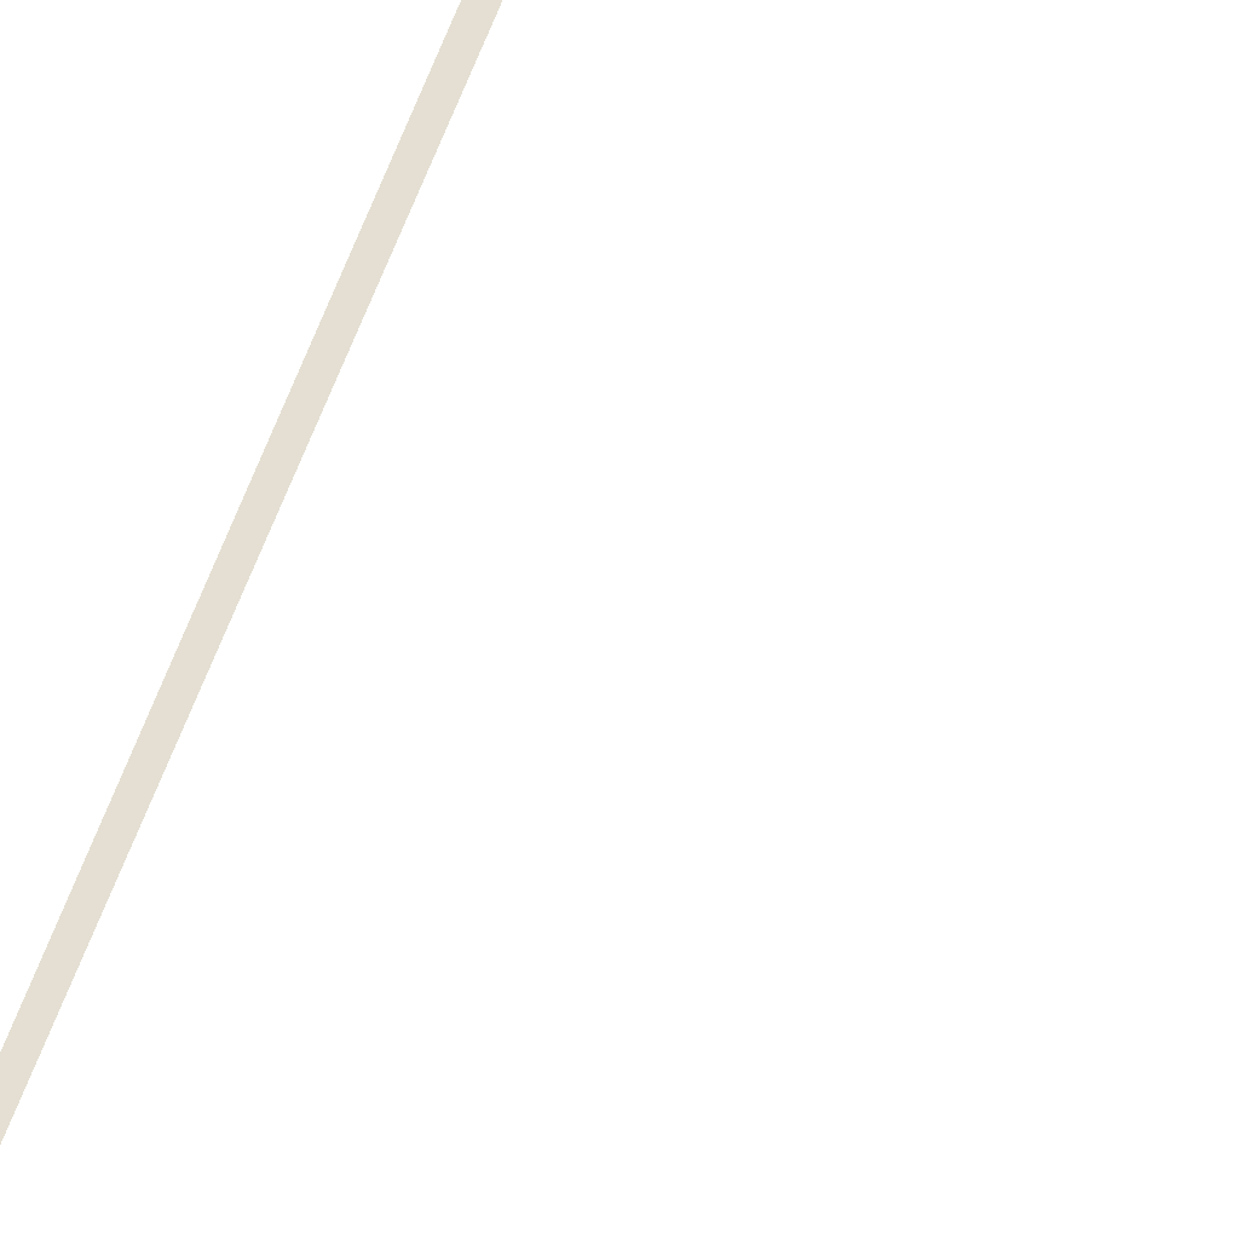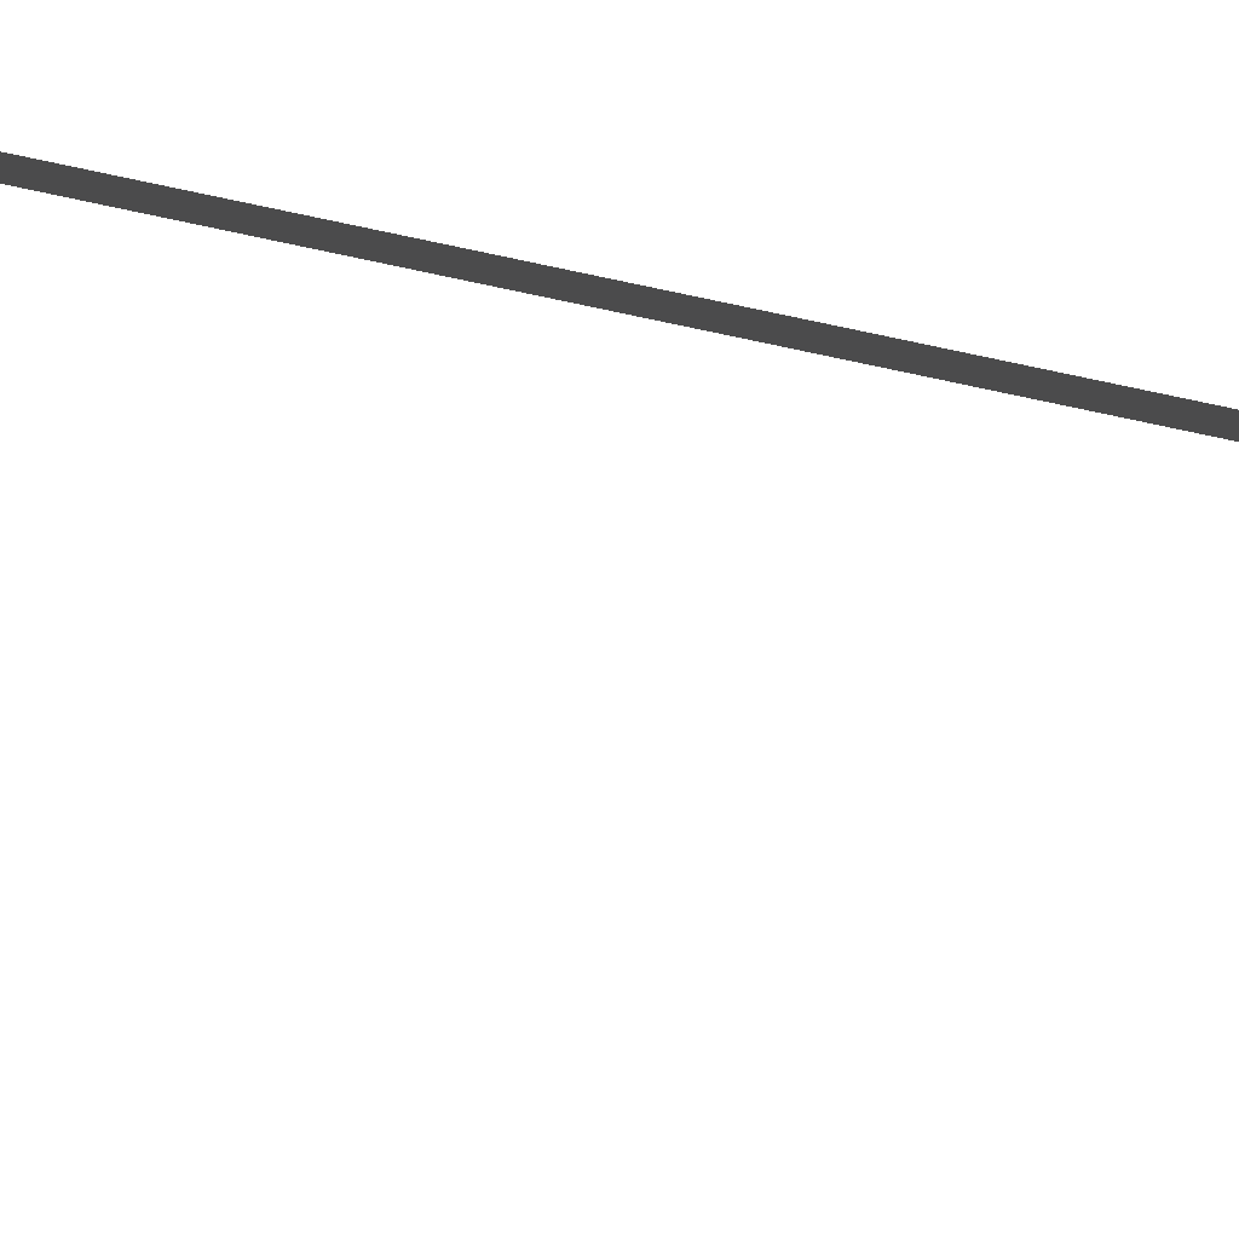
<metadata>
{"format":"obj","ext":"obj","renderer":"f3d","projection":"perspective","resolution":1024,"background":"white","views":[{"elev":-54.3,"azim":160.8,"up":"+Y"},{"elev":55.1,"azim":-74.8,"up":"+Y"}]}
</metadata>
<code>
v 0.1599 -0.02524 8.919
v 0.3148 -0.02524 7.216
v 0.2978 -0.02524 7.214
v 0.1429 -0.02524 8.918
v 0.3309 -0.02524 5.253
v 0.2965 -0.02524 7.215
v 0.3161 -0.02524 7.215
v 0.3505 -0.02524 5.253
v 0.1589 -0.02524 1.363
v -0.03038 -0.02524 -0.1339
v -0.04535 -0.02524 -0.132
v 0.1439 -0.02524 1.365
v 0.2874 -0.02524 8.931
v 0.1514 -0.1629 8.919
v 0.01541 -0.02524 8.906
v 0.1514 0.1125 8.919
v 0.3527 -0.02524 5.253
v 0.3183 -0.02524 2.861
v 0.2943 -0.02524 2.861
v 0.3288 -0.02524 5.253
v 0.3138 -0.02524 2.861
v 0.1589 -0.02524 1.363
v 0.1439 -0.02524 1.365
v 0.2988 -0.02524 2.862
v -0.03786 -0.1629 -0.133
v 0.09764 -0.02524 -0.1501
v -0.03786 0.1124 -0.133
v -0.1734 -0.02524 -0.1158
g Tree_3(Clone)_35008_583
f 1 3 2
f 1 4 3
f 5 7 6
f 5 8 7
f 9 11 10
f 9 12 11
f 13 15 14
f 13 16 15
f 17 19 18
f 17 20 19
f 21 23 22
f 21 24 23
f 25 27 26
f 25 28 27

</code>
